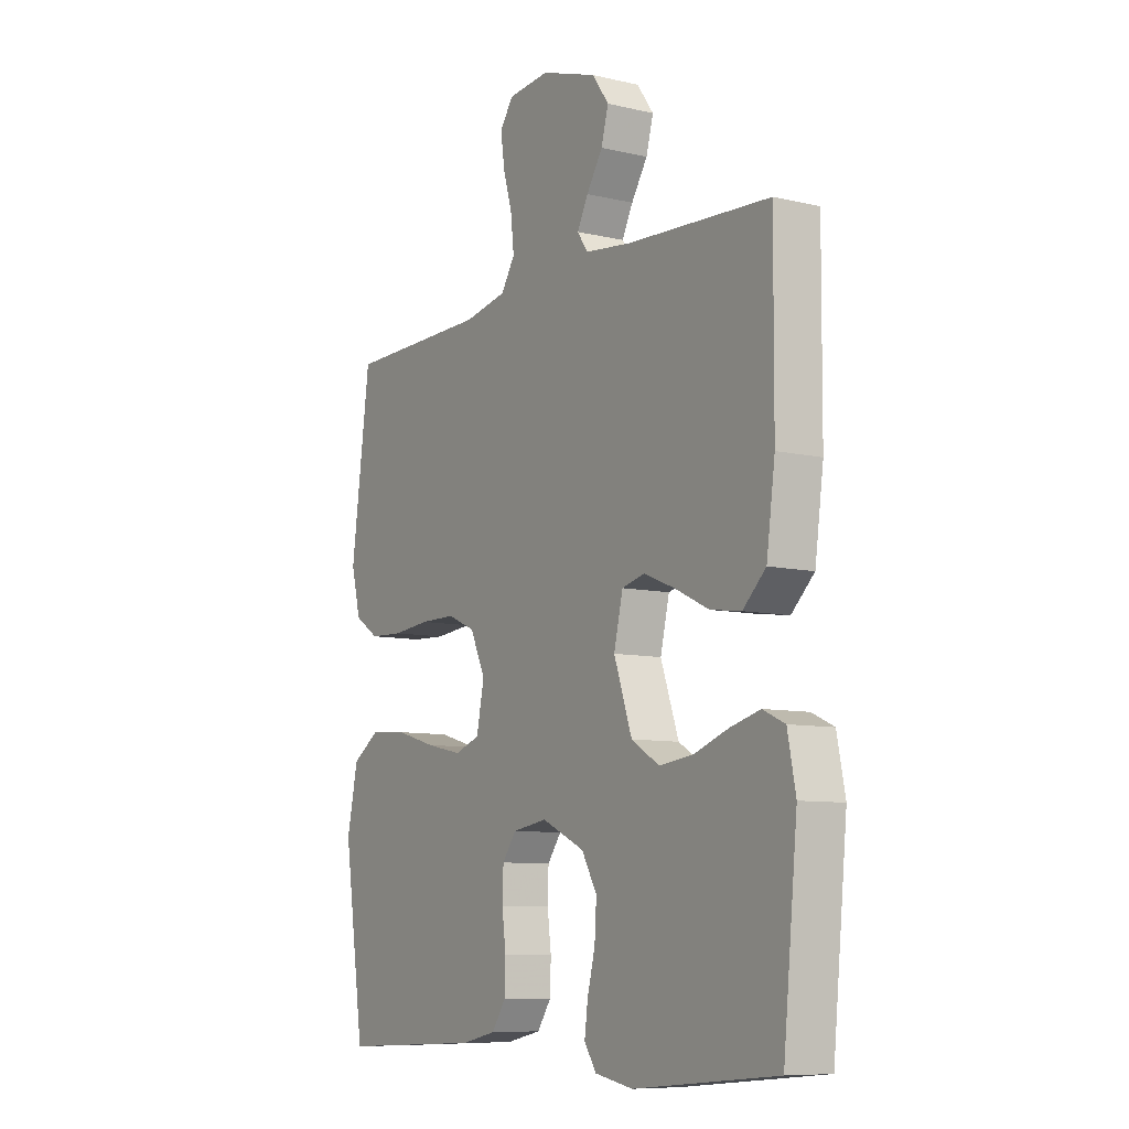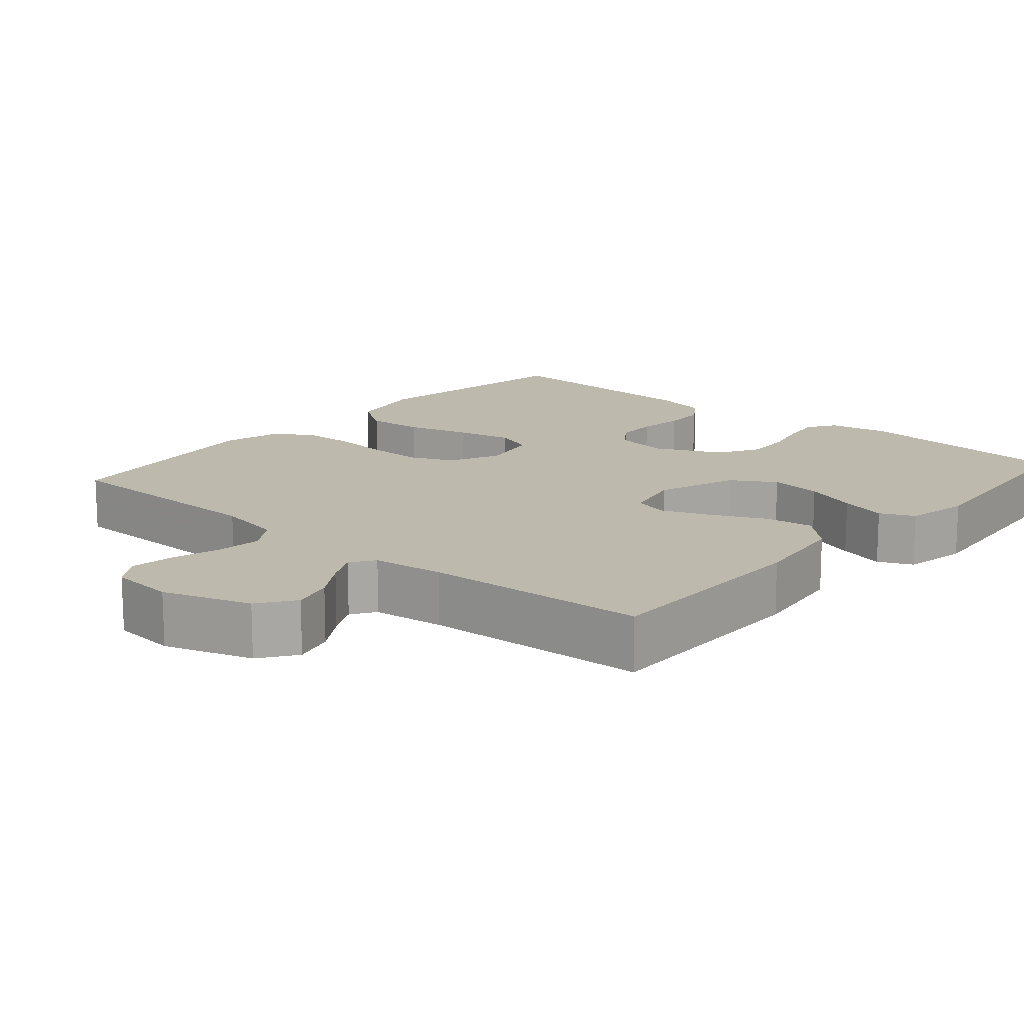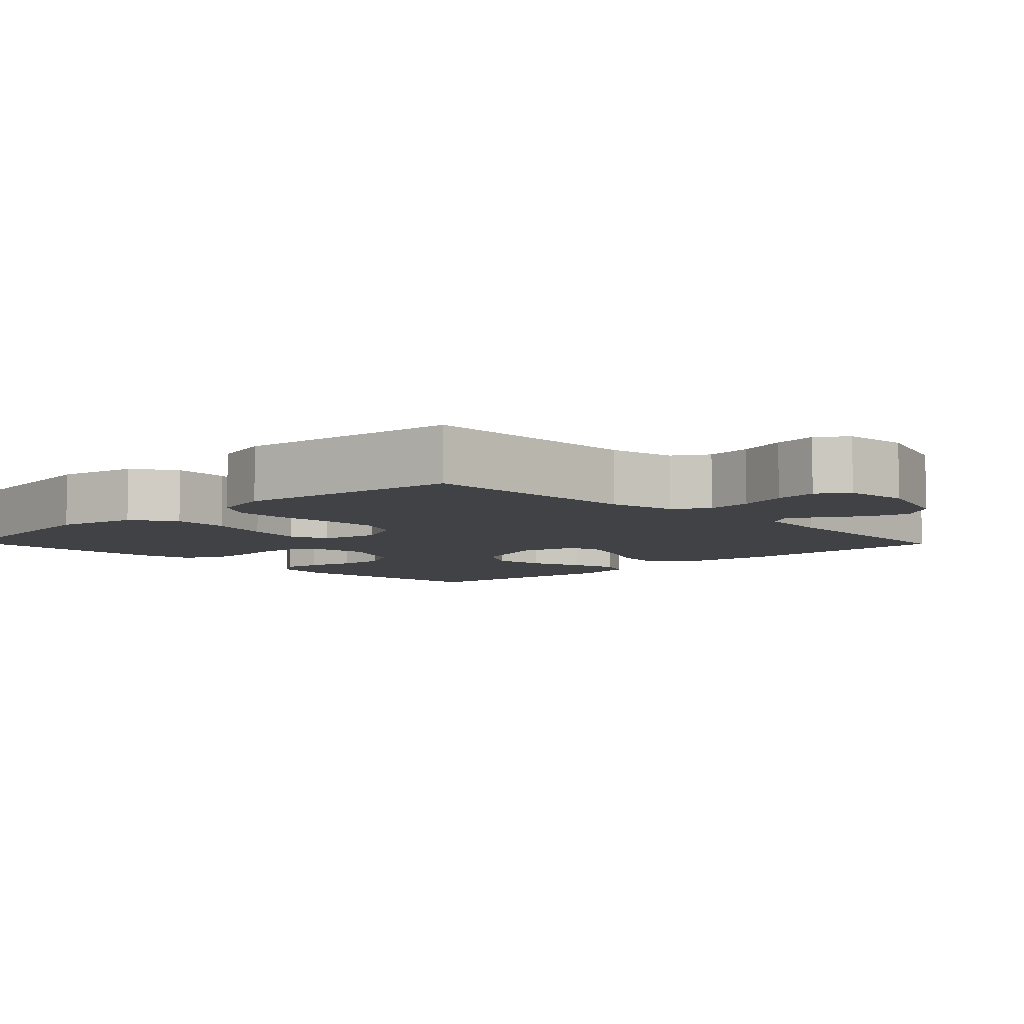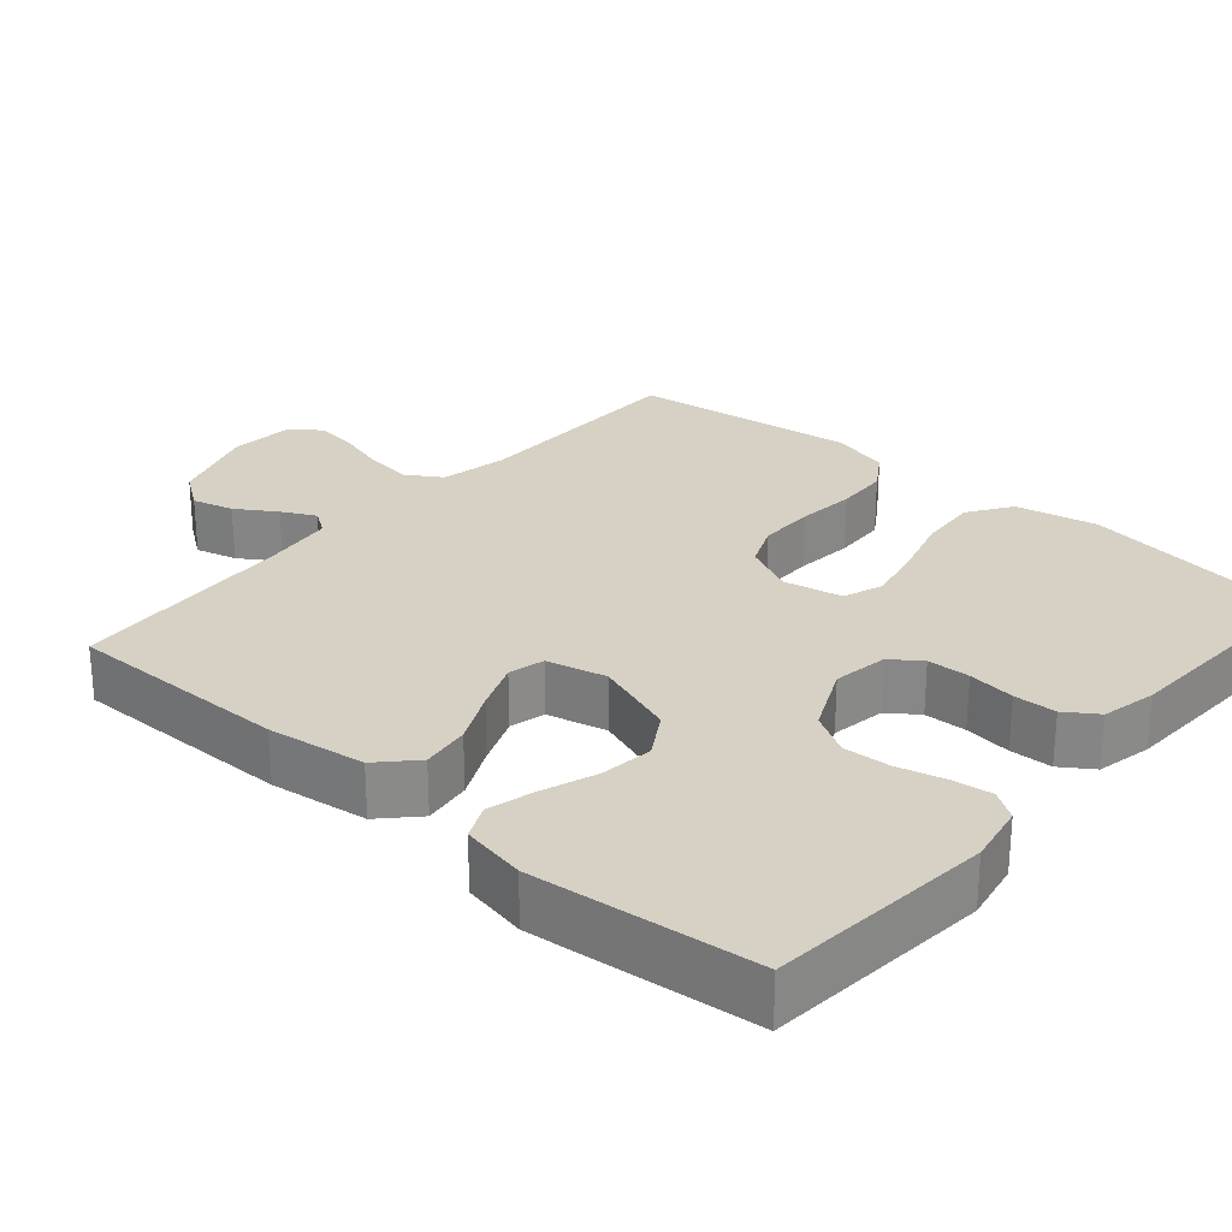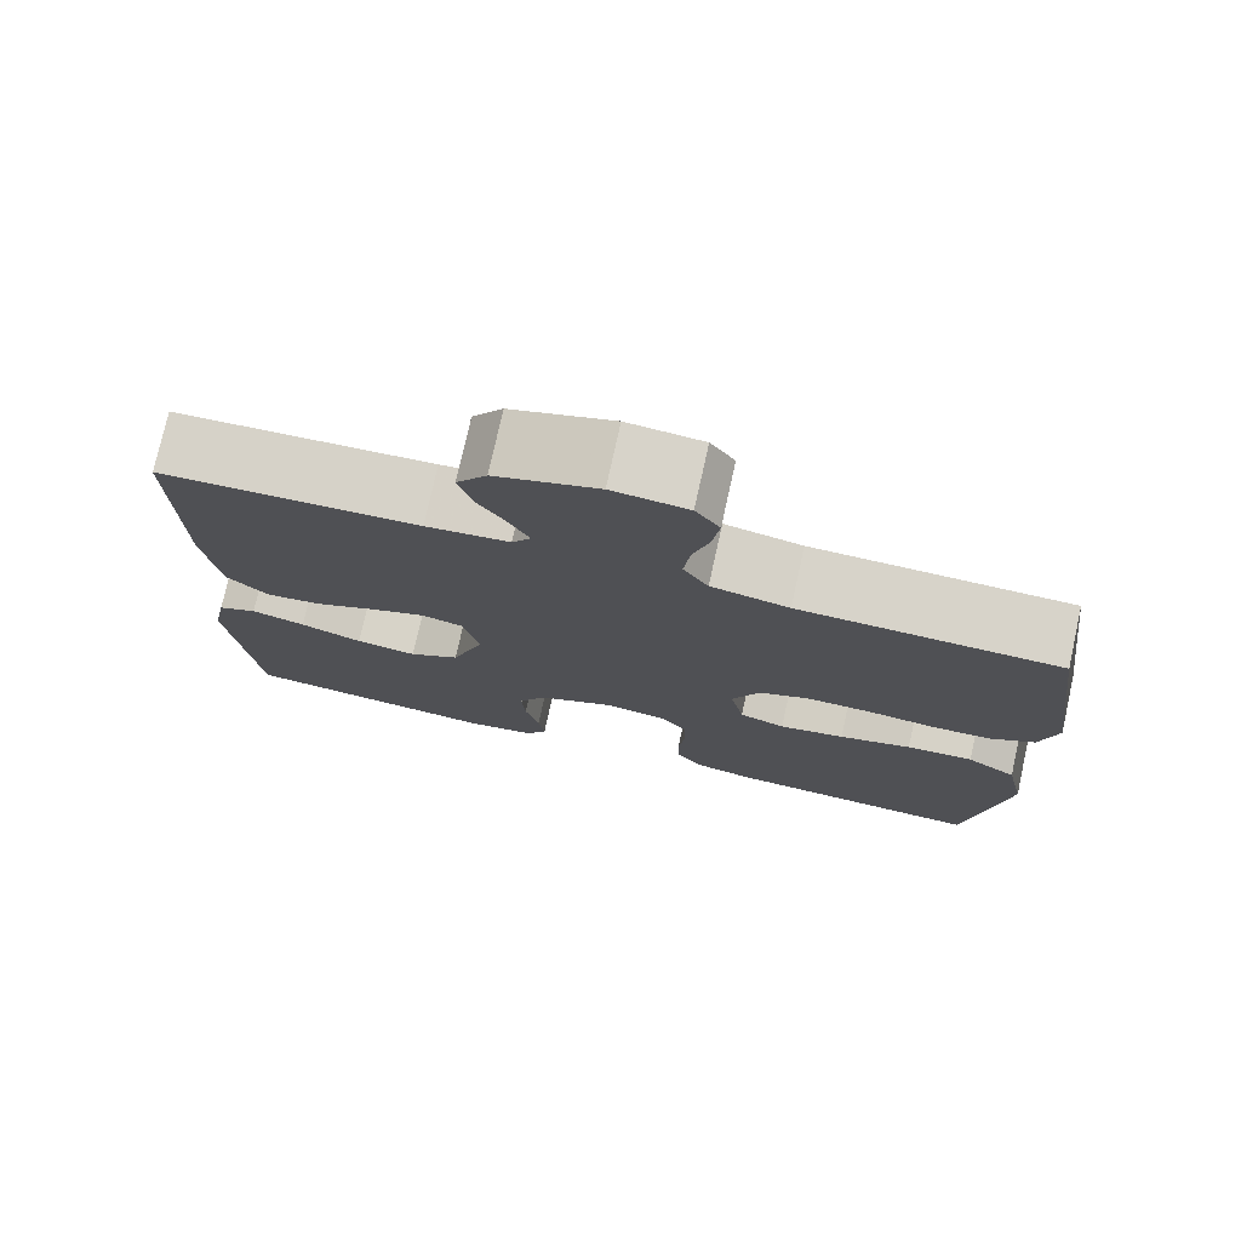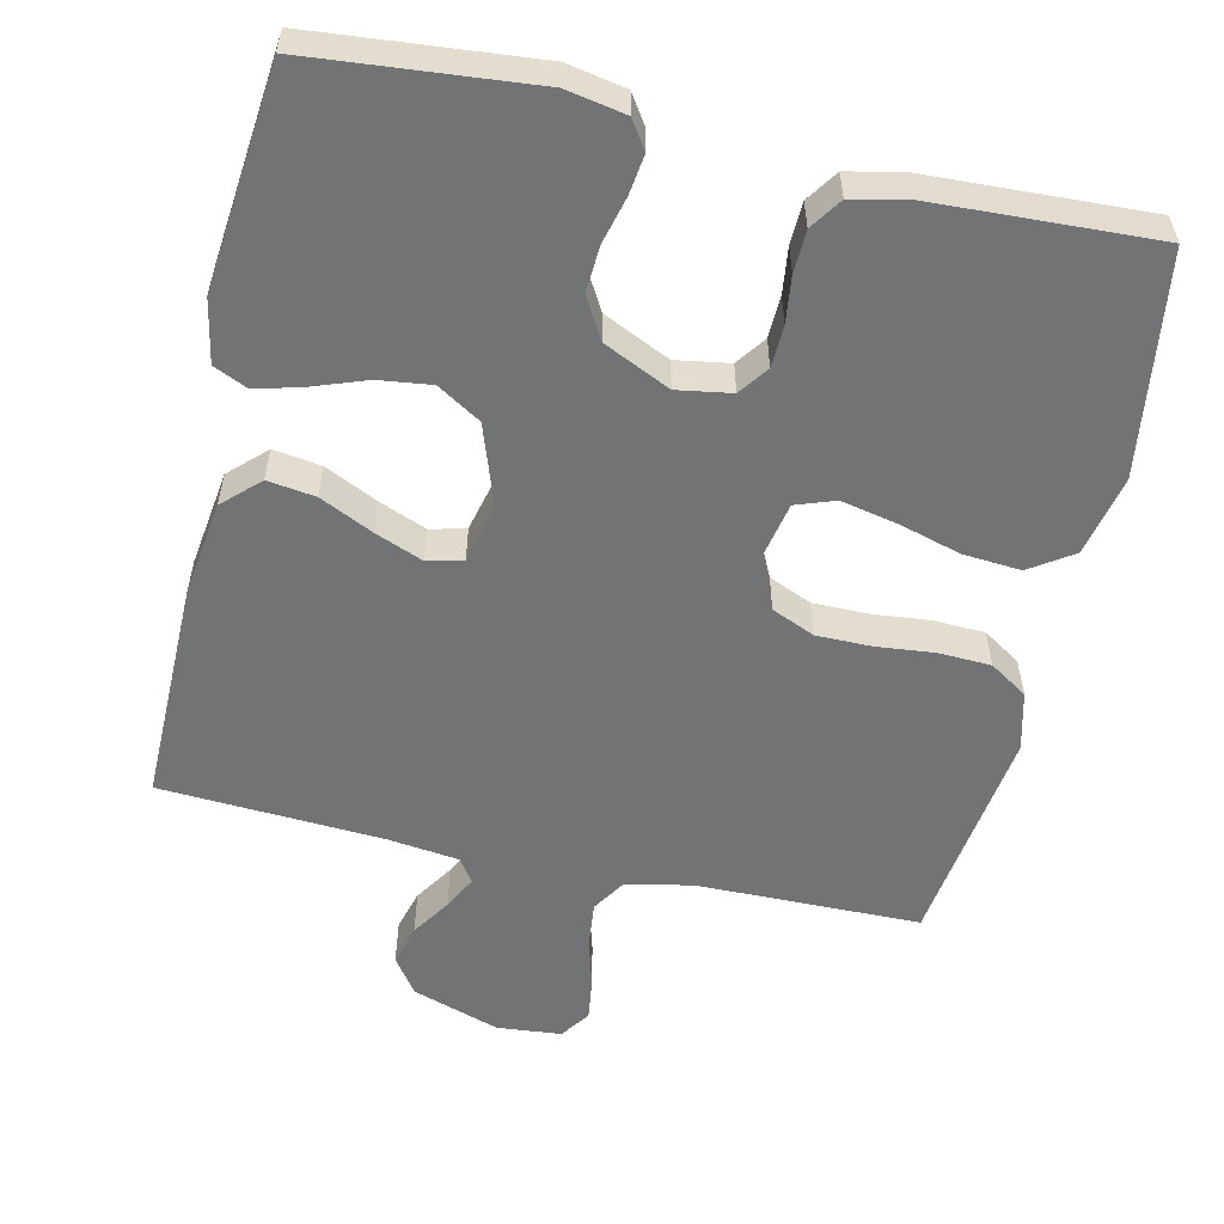
<metadata>
{"format":"obj","ext":"obj","renderer":"f3d","projection":"perspective","resolution":1024,"background":"white","views":[{"elev":-8.7,"azim":57.7,"up":"+Z"},{"elev":15.1,"azim":40.9,"up":"+Y"},{"elev":-6.5,"azim":-46.0,"up":"+Y"},{"elev":27.0,"azim":130.9,"up":"+Y"},{"elev":76.3,"azim":-167.5,"up":"+Z"},{"elev":-55.8,"azim":167.2,"up":"+Y"}]}
</metadata>
<code>
v -0.5 0.07 -0.5
v -0.544 0.07 -0.2
v -0.521 0.07 -0.091
v -0.463 0.07 -0.052
v -0.385 0.07 -0.058
v -0.301 0.07 -0.082
v -0.225 0.07 -0.098
v -0.172 0.07 -0.079
v -0.156 0.07 0
v -0.188 0.07 0.068
v -0.246 0.07 0.093
v -0.321 0.07 0.093
v -0.399 0.07 0.085
v -0.469 0.07 0.088
v -0.52 0.07 0.121
v -0.54 0.07 0.2
v -0.5 0.07 0.5
v -0.2 0.07 0.504
v -0.11 0.07 0.522
v -0.081 0.07 0.568
v -0.088 0.07 0.63
v -0.107 0.07 0.696
v -0.115 0.07 0.754
v -0.087 0.07 0.794
v 0 0.07 0.802
v 0.118 0.07 0.763
v 0.153 0.07 0.714
v 0.138 0.07 0.659
v 0.104 0.07 0.606
v 0.081 0.07 0.561
v 0.103 0.07 0.529
v 0.2 0.07 0.517
v 0.5 0.07 0.5
v 0.498 0.07 0.2
v 0.48 0.07 0.069
v 0.432 0.07 0.023
v 0.367 0.07 0.032
v 0.296 0.07 0.066
v 0.231 0.07 0.092
v 0.183 0.07 0.08
v 0.164 0.07 0
v 0.202 0.07 -0.109
v 0.261 0.07 -0.145
v 0.332 0.07 -0.136
v 0.404 0.07 -0.11
v 0.467 0.07 -0.093
v 0.513 0.07 -0.114
v 0.53 0.07 -0.2
v 0.5 0.07 -0.5
v 0.2 0.07 -0.528
v 0.12 0.07 -0.513
v 0.095 0.07 -0.475
v 0.102 0.07 -0.422
v 0.118 0.07 -0.359
v 0.122 0.07 -0.296
v 0.09 0.07 -0.24
v 0 0.07 -0.198
v -0.073 0.07 -0.21
v -0.102 0.07 -0.25
v -0.104 0.07 -0.307
v -0.096 0.07 -0.37
v -0.098 0.07 -0.427
v -0.127 0.07 -0.47
v -0.2 0.07 -0.486
v -0.5 0 -0.5
v -0.544 0 -0.2
v -0.521 0 -0.091
v -0.463 0 -0.052
v -0.385 0 -0.058
v -0.301 0 -0.082
v -0.225 0 -0.098
v -0.172 0 -0.079
v -0.156 0 0
v -0.188 0 0.068
v -0.246 0 0.093
v -0.321 0 0.093
v -0.399 0 0.085
v -0.469 0 0.088
v -0.52 0 0.121
v -0.54 0 0.2
v -0.5 0 0.5
v -0.2 0 0.504
v -0.11 0 0.522
v -0.081 0 0.568
v -0.088 0 0.63
v -0.107 0 0.696
v -0.115 0 0.754
v -0.087 0 0.794
v 0 0 0.802
v 0.118 0 0.763
v 0.153 0 0.714
v 0.138 0 0.659
v 0.104 0 0.606
v 0.081 0 0.561
v 0.103 0 0.529
v 0.2 0 0.517
v 0.5 0 0.5
v 0.498 0 0.2
v 0.48 0 0.069
v 0.432 0 0.023
v 0.367 0 0.032
v 0.296 0 0.066
v 0.231 0 0.092
v 0.183 0 0.08
v 0.164 0 0
v 0.202 0 -0.109
v 0.261 0 -0.145
v 0.332 0 -0.136
v 0.404 0 -0.11
v 0.467 0 -0.093
v 0.513 0 -0.114
v 0.53 0 -0.2
v 0.5 0 -0.5
v 0.2 0 -0.528
v 0.12 0 -0.513
v 0.095 0 -0.475
v 0.102 0 -0.422
v 0.118 0 -0.359
v 0.122 0 -0.296
v 0.09 0 -0.24
v 0 0 -0.198
v -0.073 0 -0.21
v -0.102 0 -0.25
v -0.104 0 -0.307
v -0.096 0 -0.37
v -0.098 0 -0.427
v -0.127 0 -0.47
v -0.2 0 -0.486
f 60 61 62 63
f 59 60 63 64
f 51 52 53 54
f 51 54 55
f 50 51 55
f 49 50 55
f 48 49 55 56
f 44 45 46 47
f 43 44 47 48
f 35 36 37 38
f 35 38 39
f 32 33 34 35
f 31 32 35 39
f 30 31 39 40
f 26 27 28 29
f 26 29 30
f 25 26 30
f 21 22 23 24
f 20 21 24 25
f 15 16 17 18
f 15 18 19
f 12 13 14 15
f 11 12 15 19
f 10 11 19 20
f 3 4 5 6
f 3 6 7
f 2 3 7
f 59 64 1 2
f 58 59 2 7
f 57 58 7 8
f 43 48 56 57
f 42 43 57 8
f 41 42 8 9
f 25 30 40 41
f 20 25 41
f 9 10 20 41
f 127 126 125 124
f 128 127 124 123
f 118 117 116 115
f 119 118 115
f 119 115 114
f 119 114 113
f 120 119 113 112
f 111 110 109 108
f 112 111 108 107
f 102 101 100 99
f 103 102 99
f 99 98 97 96
f 103 99 96 95
f 104 103 95 94
f 93 92 91 90
f 94 93 90
f 94 90 89
f 88 87 86 85
f 89 88 85 84
f 82 81 80 79
f 83 82 79
f 79 78 77 76
f 83 79 76 75
f 84 83 75 74
f 70 69 68 67
f 71 70 67
f 71 67 66
f 66 65 128 123
f 71 66 123 122
f 72 71 122 121
f 121 120 112 107
f 72 121 107 106
f 73 72 106 105
f 105 104 94 89
f 105 89 84
f 105 84 74 73
f 1 65 66 2
f 2 66 67 3
f 3 67 68 4
f 4 68 69 5
f 5 69 70 6
f 6 70 71 7
f 7 71 72 8
f 8 72 73 9
f 9 73 74 10
f 10 74 75 11
f 11 75 76 12
f 12 76 77 13
f 13 77 78 14
f 14 78 79 15
f 15 79 80 16
f 16 80 81 17
f 17 81 82 18
f 18 82 83 19
f 19 83 84 20
f 20 84 85 21
f 21 85 86 22
f 22 86 87 23
f 23 87 88 24
f 24 88 89 25
f 25 89 90 26
f 26 90 91 27
f 27 91 92 28
f 28 92 93 29
f 29 93 94 30
f 30 94 95 31
f 31 95 96 32
f 32 96 97 33
f 33 97 98 34
f 34 98 99 35
f 35 99 100 36
f 36 100 101 37
f 37 101 102 38
f 38 102 103 39
f 39 103 104 40
f 40 104 105 41
f 41 105 106 42
f 42 106 107 43
f 43 107 108 44
f 44 108 109 45
f 45 109 110 46
f 46 110 111 47
f 47 111 112 48
f 48 112 113 49
f 49 113 114 50
f 50 114 115 51
f 51 115 116 52
f 52 116 117 53
f 53 117 118 54
f 54 118 119 55
f 55 119 120 56
f 56 120 121 57
f 57 121 122 58
f 58 122 123 59
f 59 123 124 60
f 60 124 125 61
f 61 125 126 62
f 62 126 127 63
f 63 127 128 64
f 64 128 65 1

</code>
